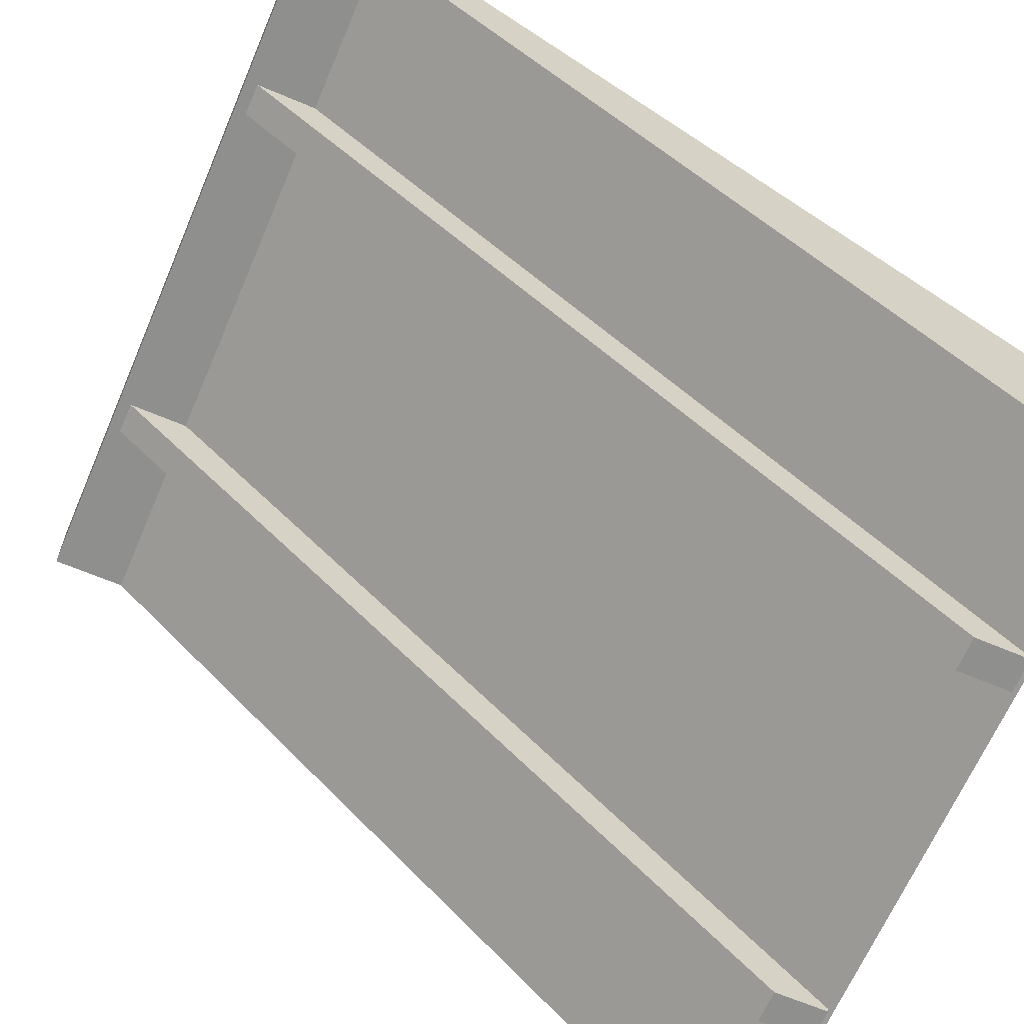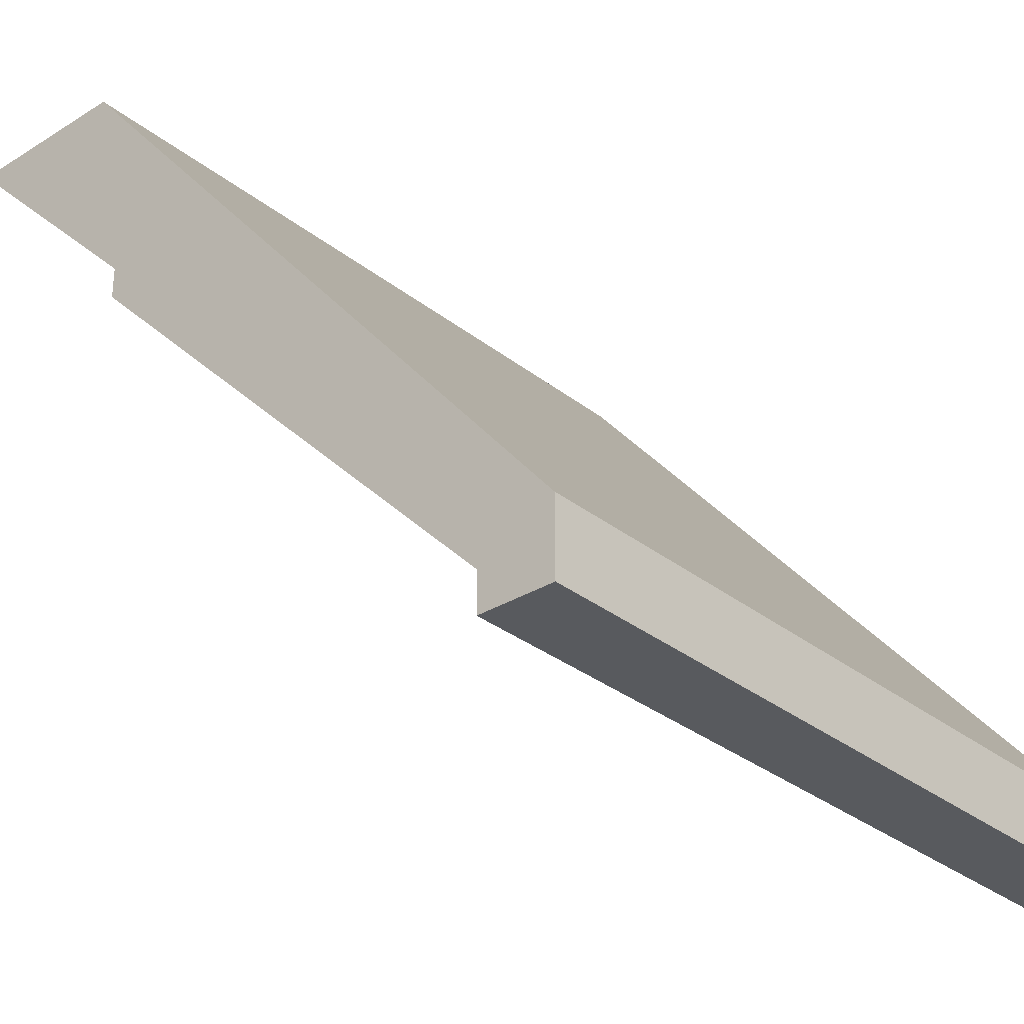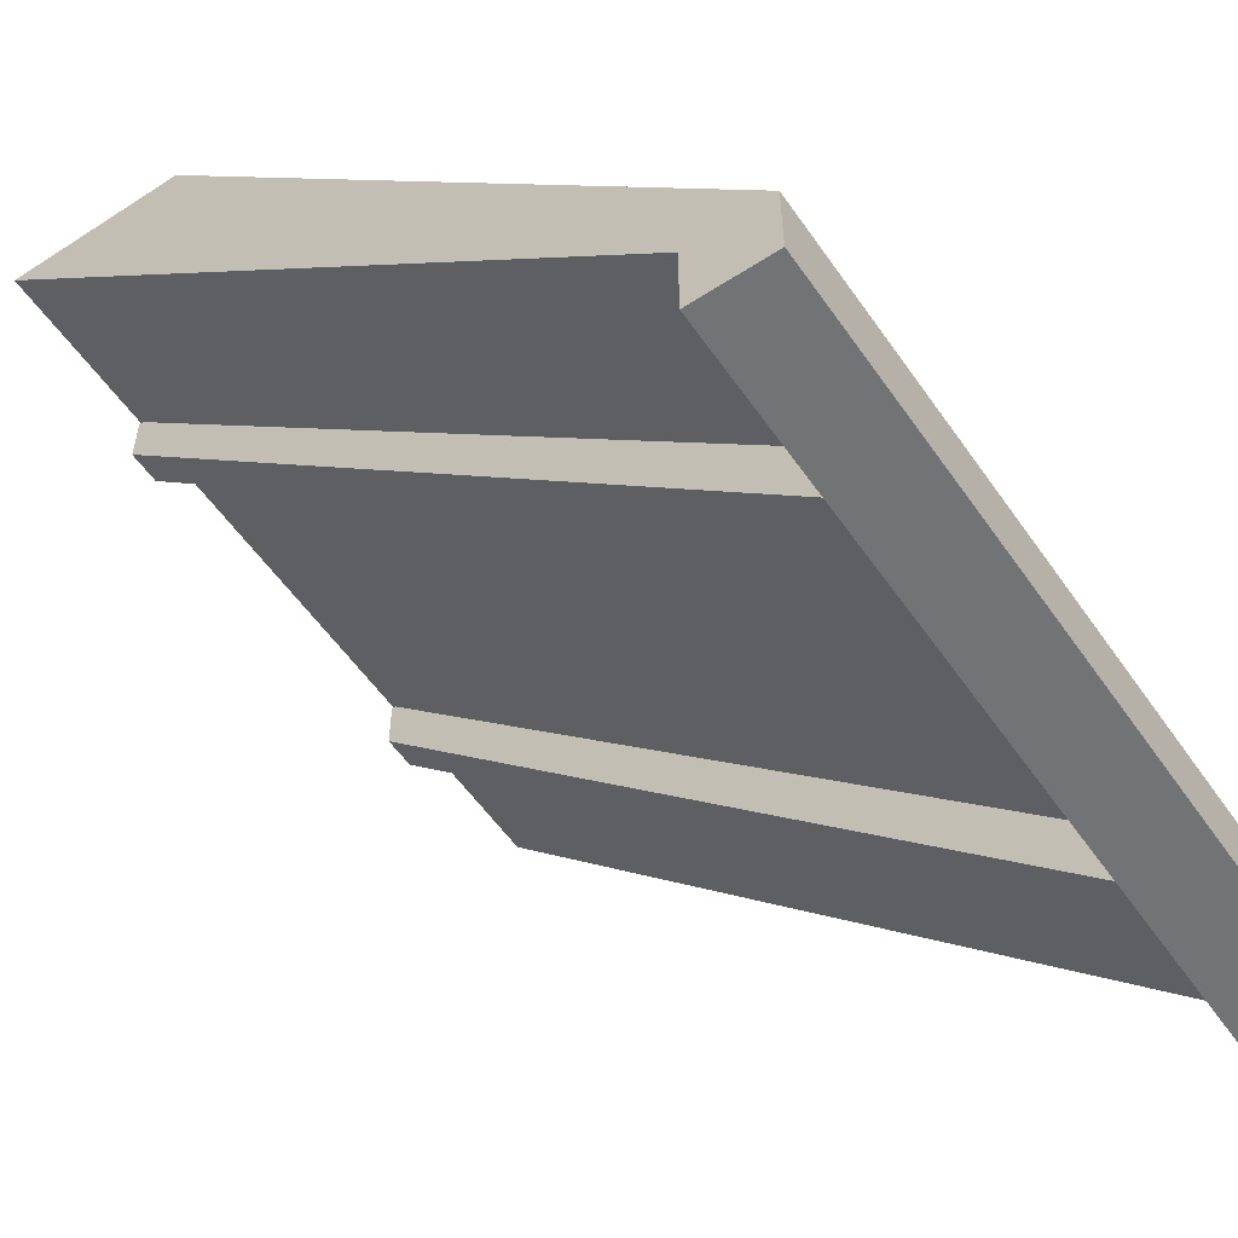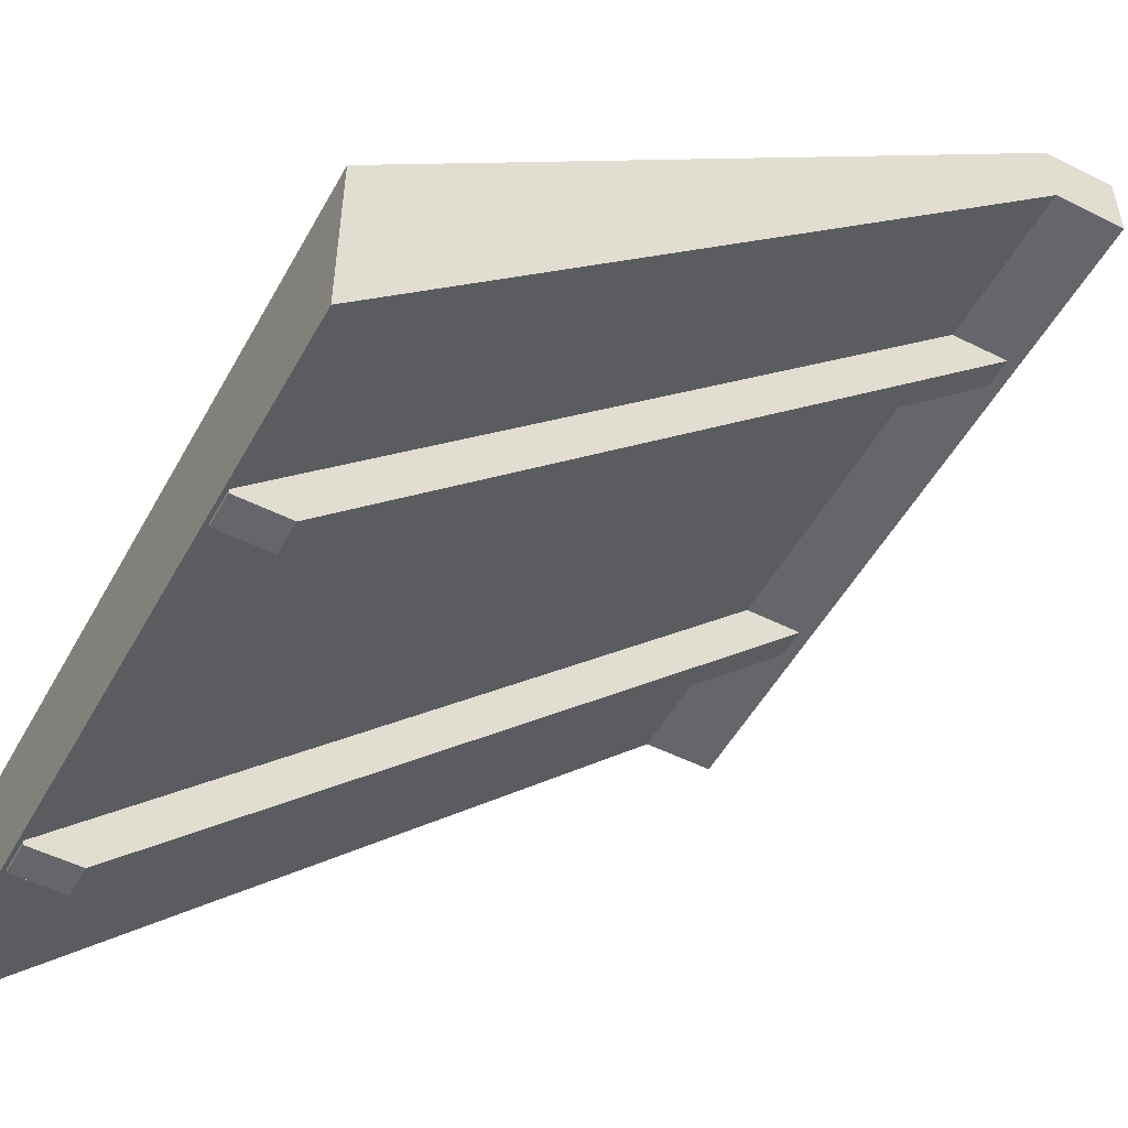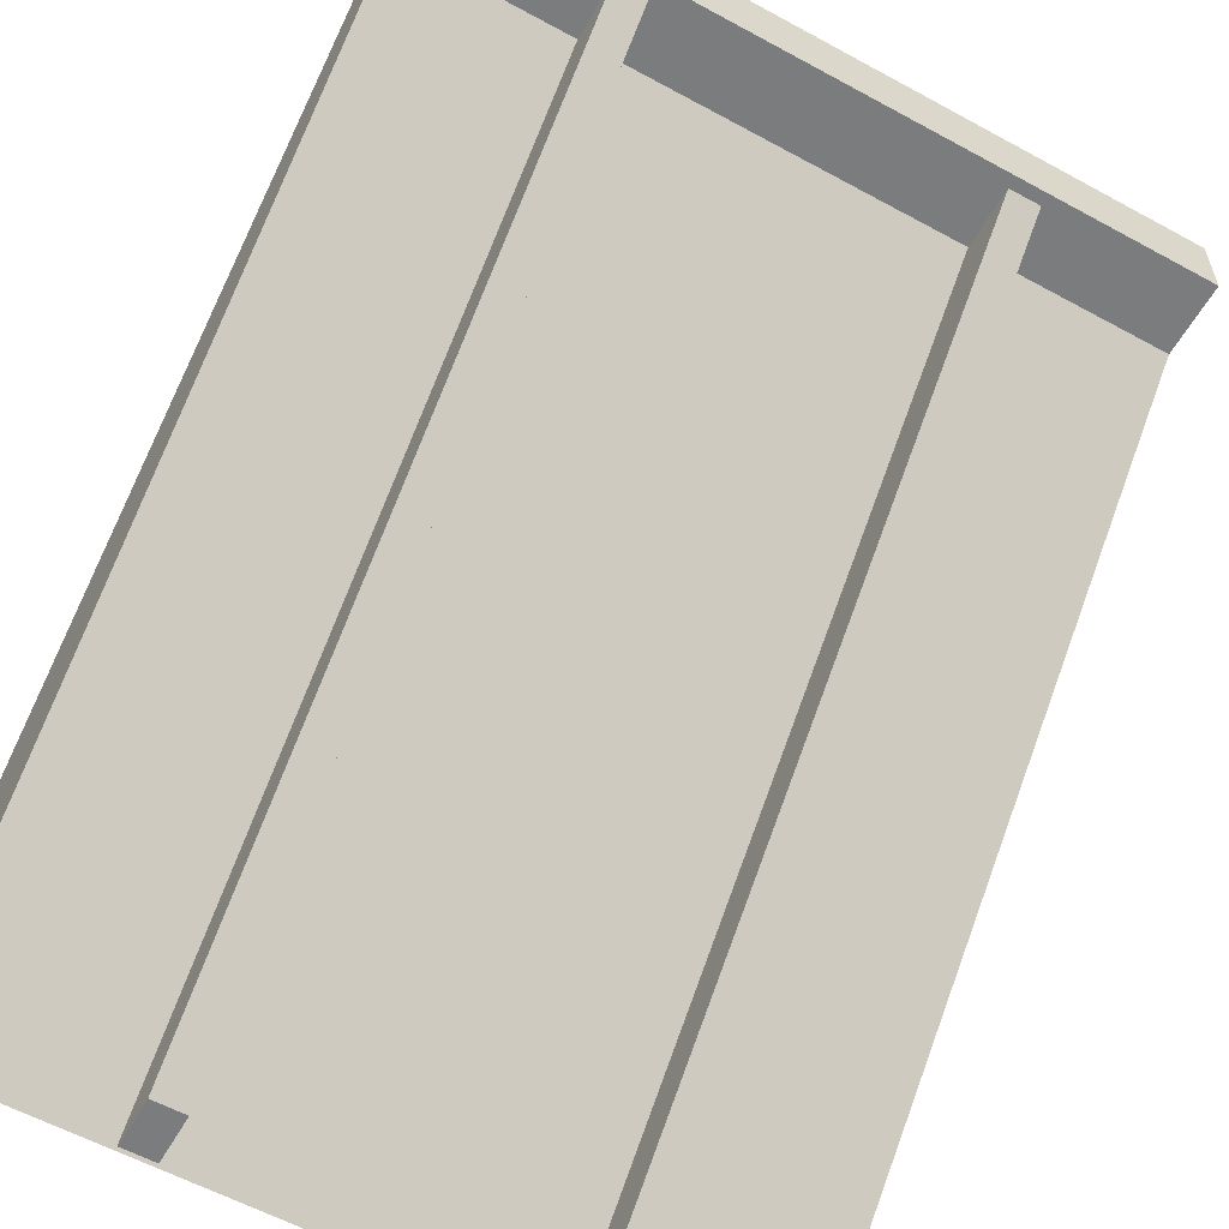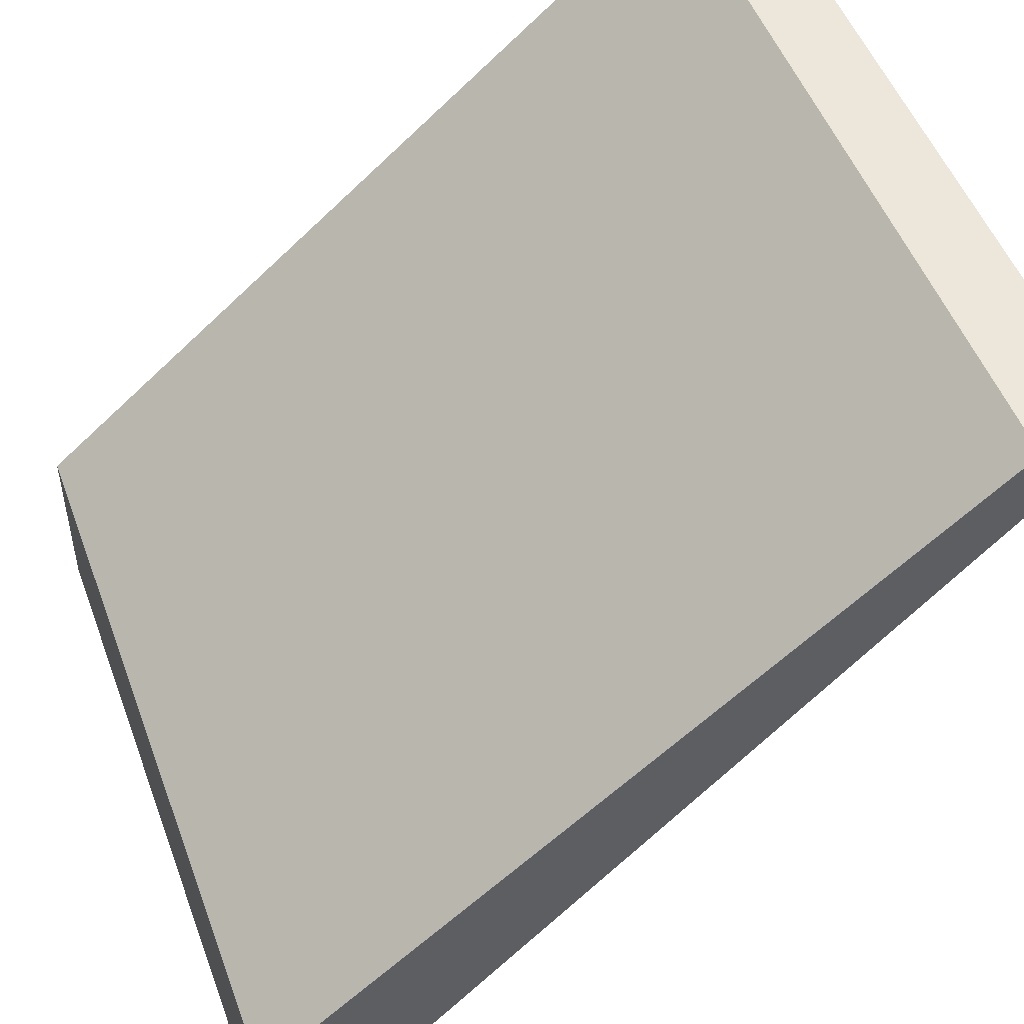
<metadata>
{"format":"obj","ext":"obj","renderer":"f3d","projection":"perspective","resolution":1024,"background":"white","views":[{"elev":-65.1,"azim":66.9,"up":"+Z"},{"elev":-31.0,"azim":-48.3,"up":"+Y"},{"elev":-55.9,"azim":-55.7,"up":"+Y"},{"elev":-51.9,"azim":-118.4,"up":"+Z"},{"elev":-58.7,"azim":-29.4,"up":"+Z"},{"elev":50.7,"azim":-110.0,"up":"+Z"}]}
</metadata>
<code>
v 0 0 0
v 0 500 -381.3
v 0 0 -50
v 0 500 -500
v 0 49.29 0
v 0 49.29 -50
v -500 500 -381.3
v -500 500 -500
v -500 49.29 -50
v -500 49.29 0
v -500 0 -50
v -500 0 0
v -385.9 7.392 -49.19
v -364.1 7.392 -49.19
v -385.9 41.67 -17.77
v -364.1 41.67 -17.77
v -385.9 497 -430.8
v -364.1 497 -430.8
v -385.9 462.7 -500
v -364.1 462.7 -500
v -385.9 497 -500
v -364.1 497 -500
v -135.9 7.392 -49.19
v -114.1 7.392 -49.19
v -135.9 41.67 -17.77
v -114.1 41.67 -17.77
v -135.9 497 -430.8
v -114.1 497 -430.8
v -135.9 462.7 -500
v -114.1 462.7 -500
v -135.9 497 -500
v -114.1 497 -500
f 7 8 9 10
f 9 11 12 10
f 2 5 6 4
f 6 5 1 3
f 10 12 1 5
f 8 7 2 4
f 9 8 4 6
f 2 7 10 5
f 11 9 6 3
f 12 11 3 1
f 21 22 20 19
f 19 20 14 13
f 14 20 22 18 16
f 19 13 15 17 21
f 17 18 22 21
f 31 32 30 29
f 29 30 24 23
f 24 30 32 28 26
f 29 23 25 27 31
f 27 28 32 31

</code>
